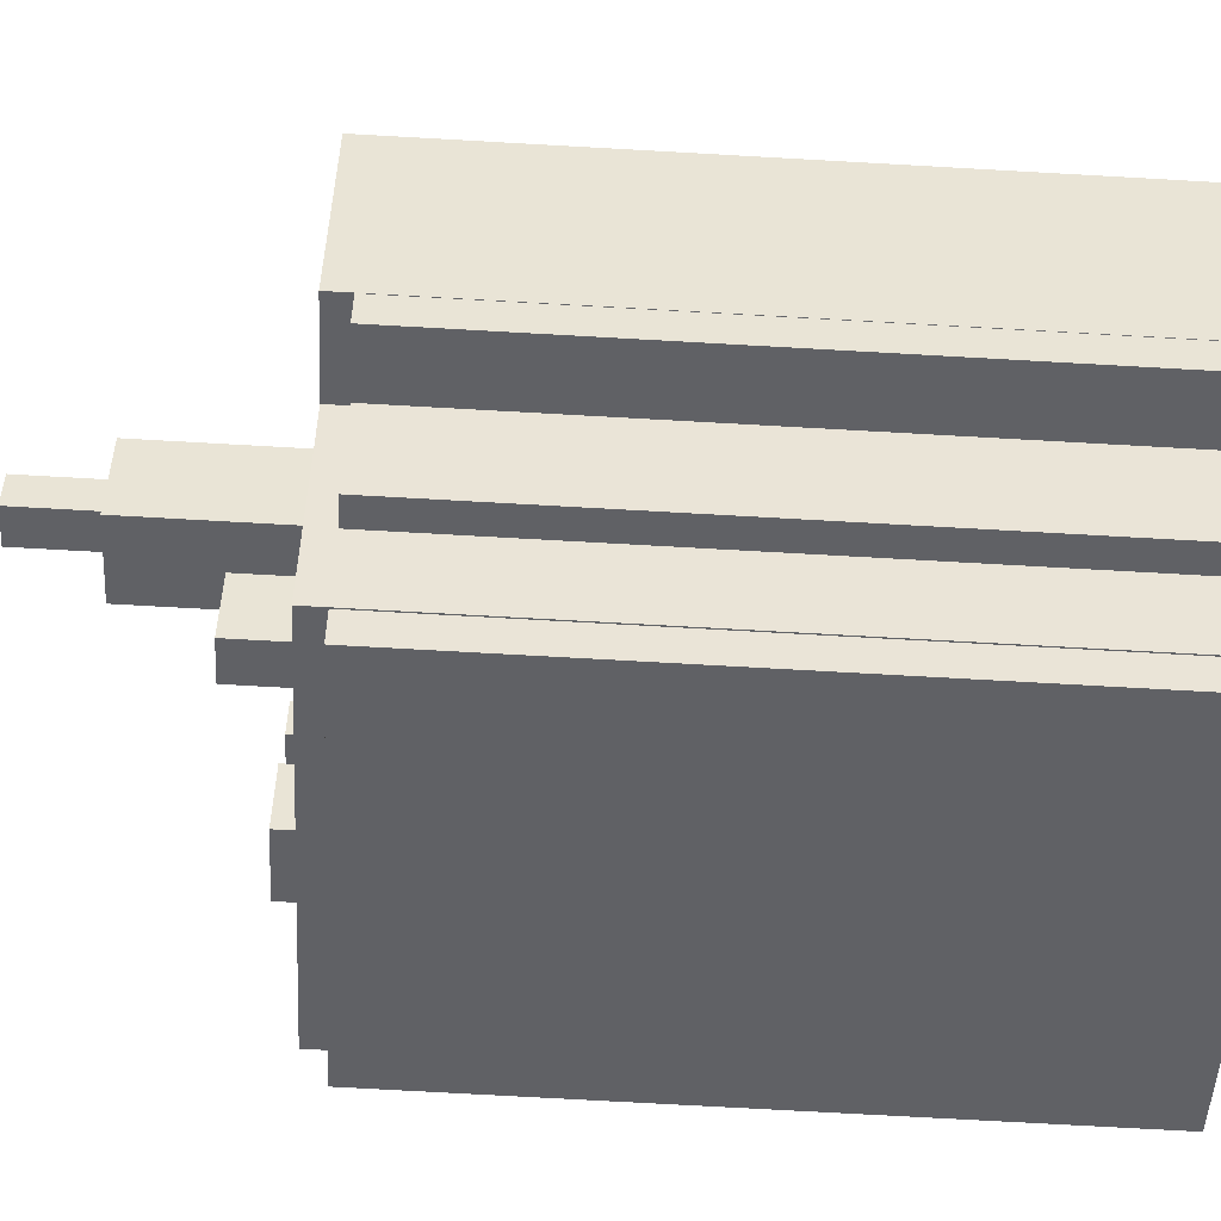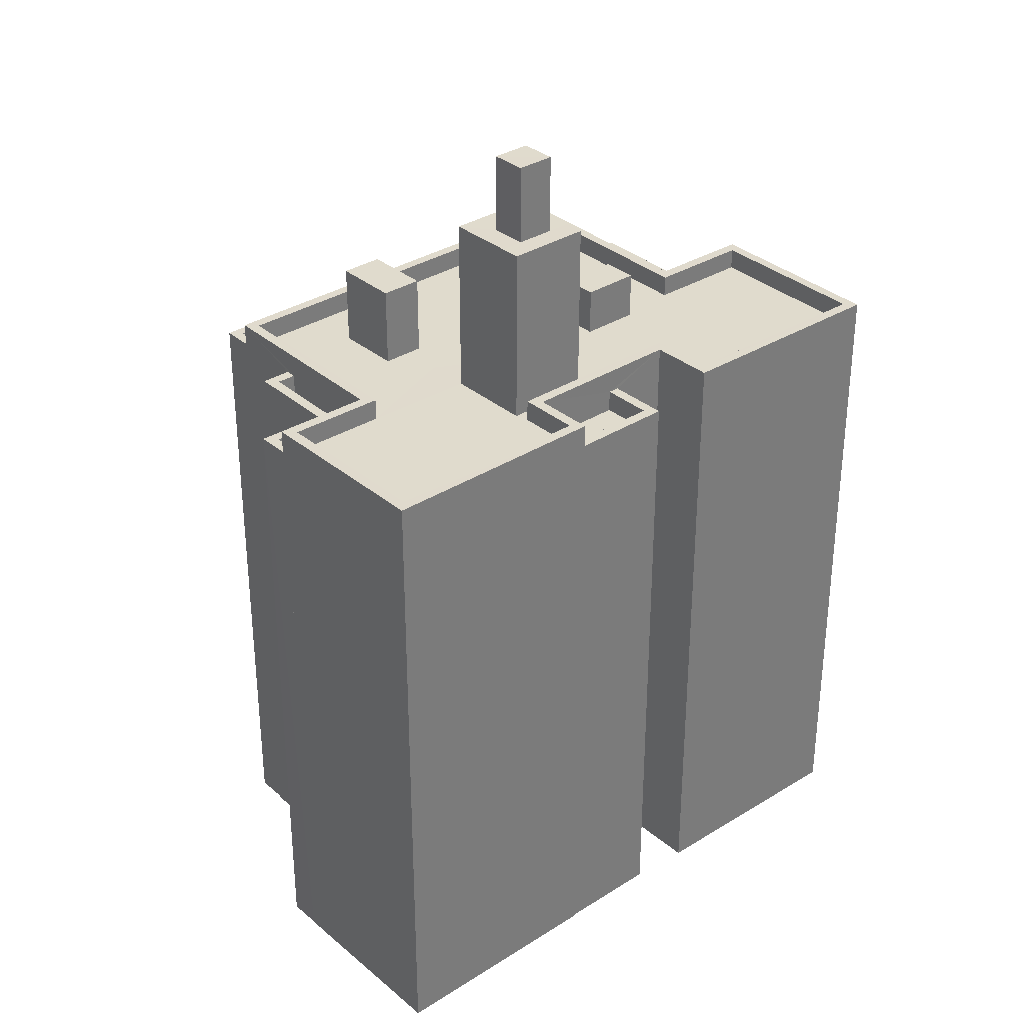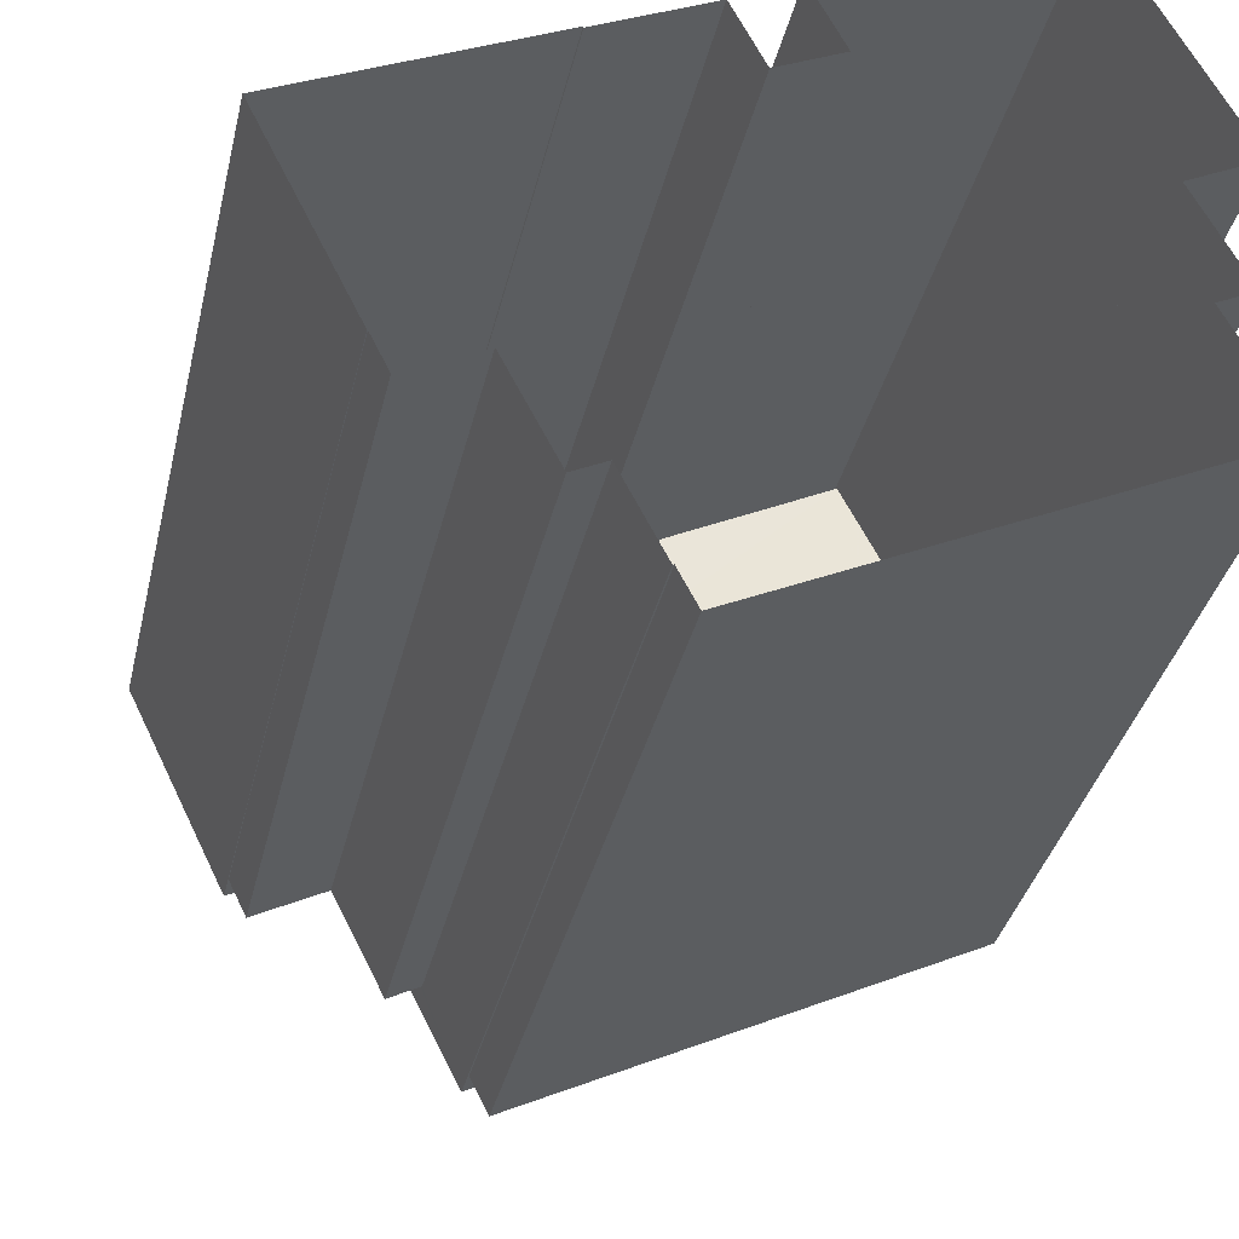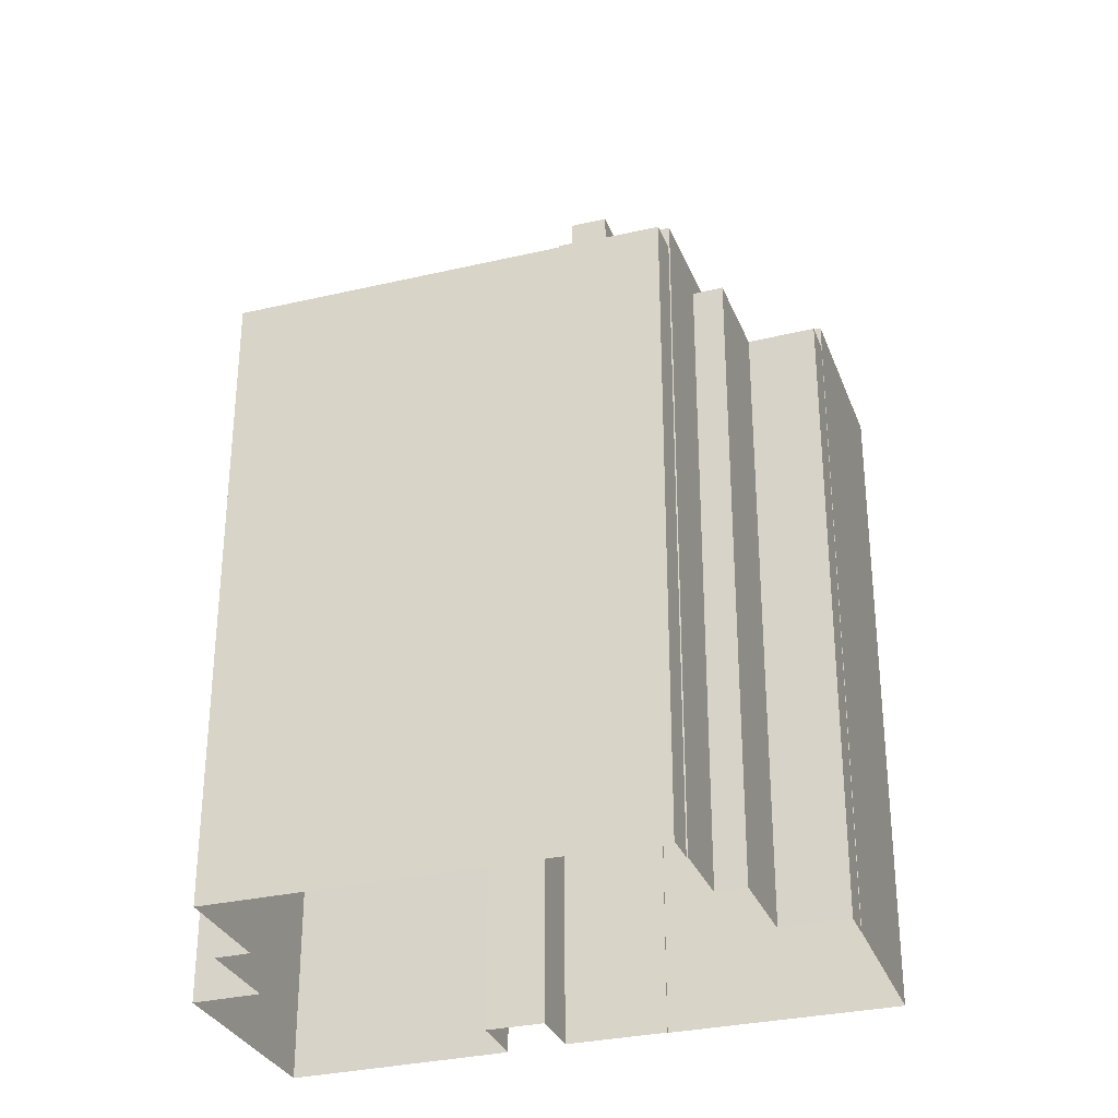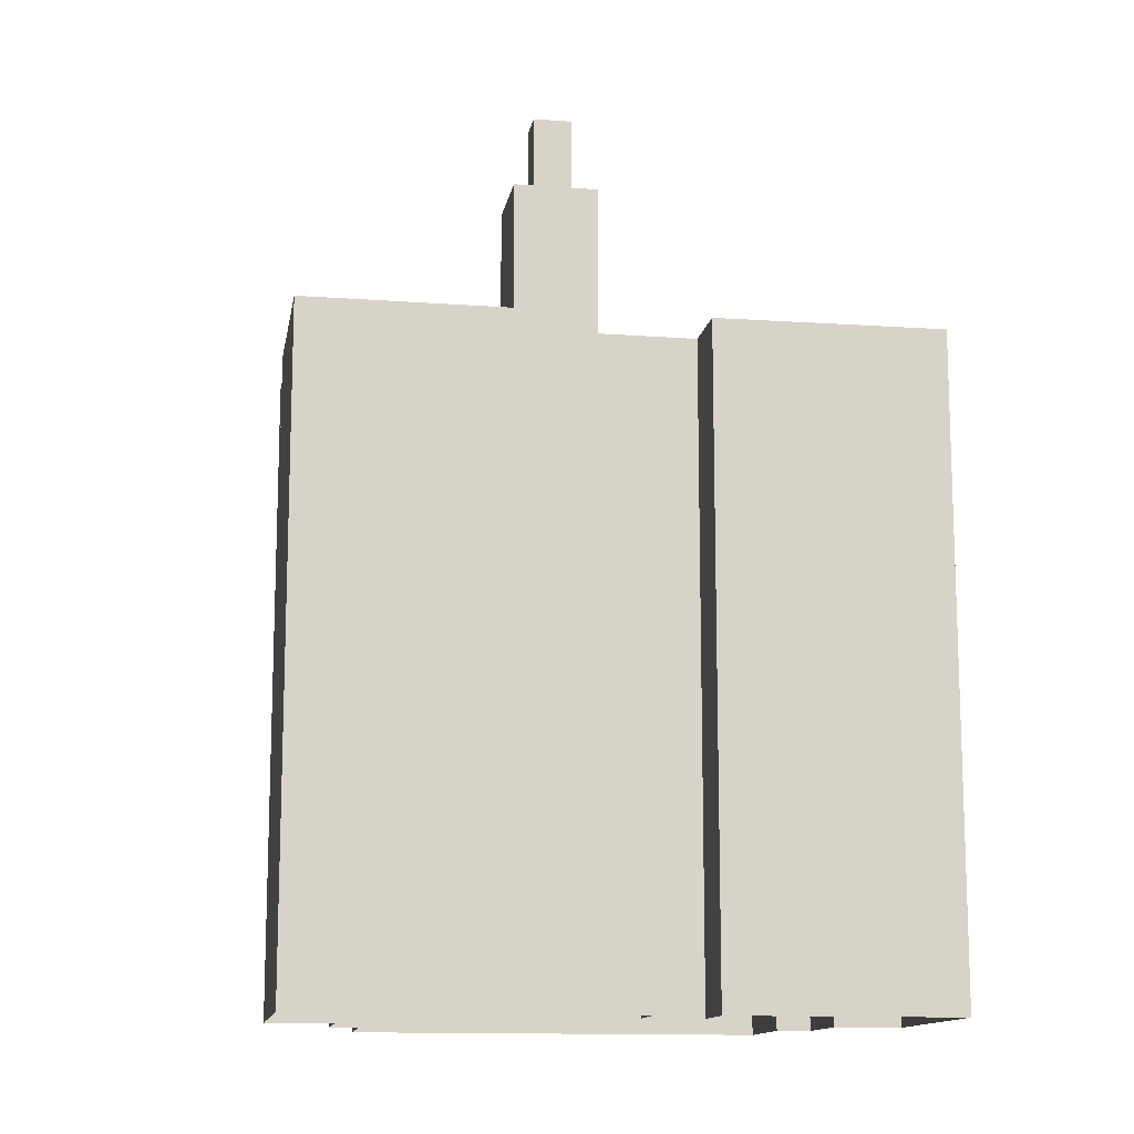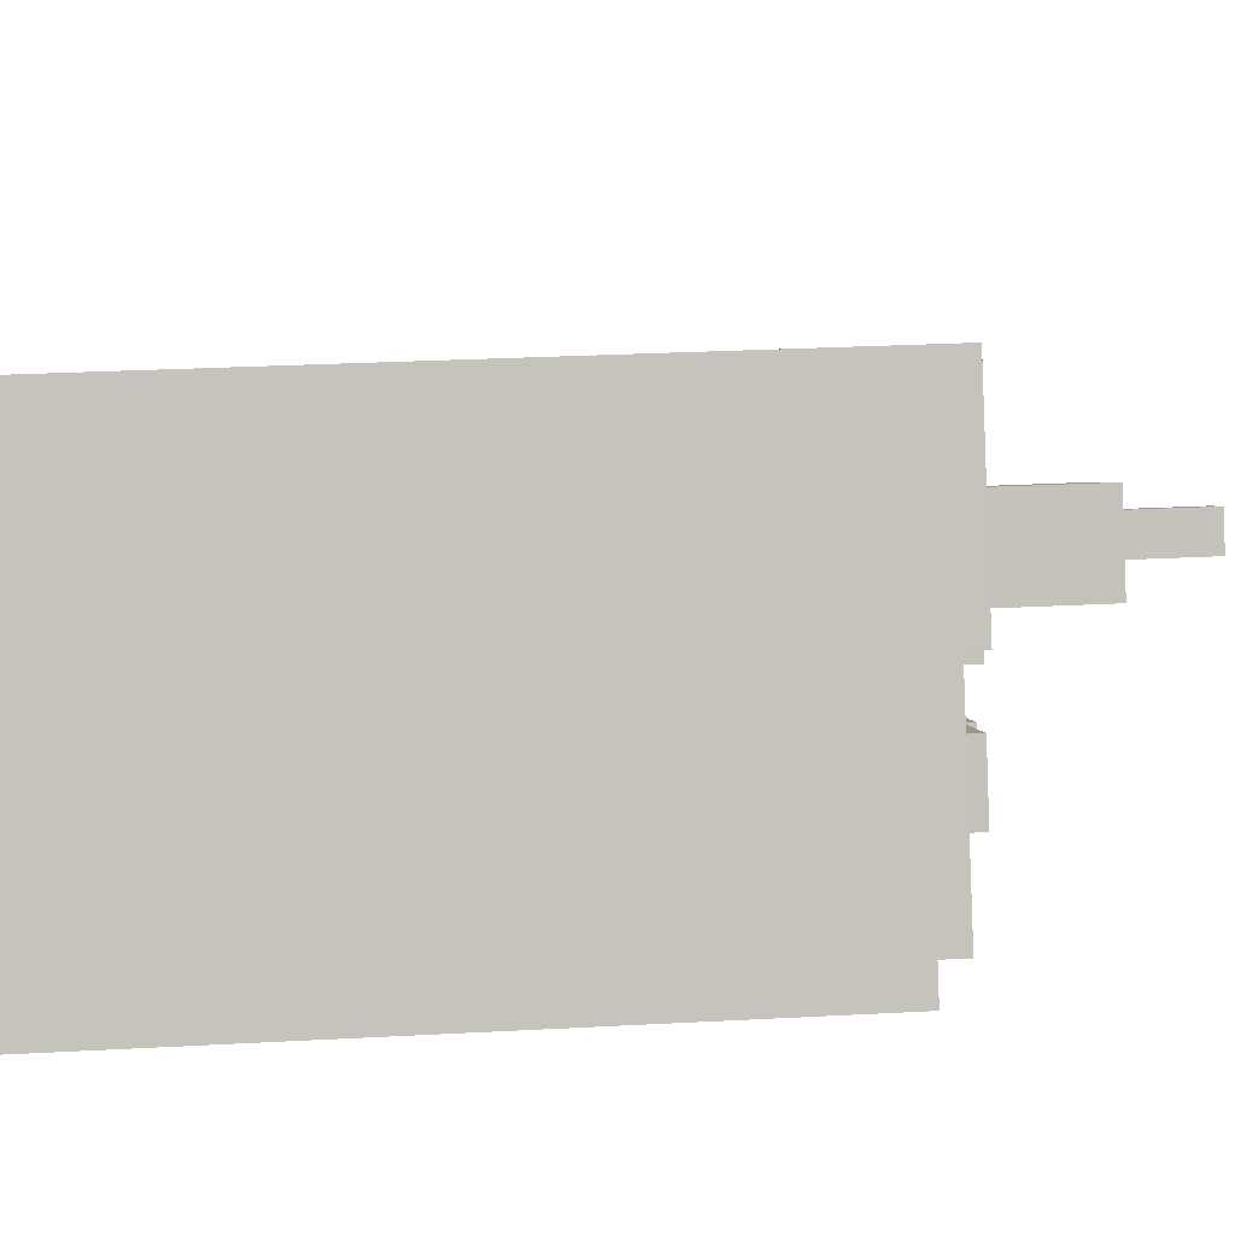
<metadata>
{"format":"obj","ext":"obj","renderer":"f3d","projection":"perspective","resolution":1024,"background":"white","views":[{"elev":-74.6,"azim":86.8,"up":"+Y"},{"elev":33.2,"azim":112.8,"up":"+Z"},{"elev":-35.2,"azim":167.4,"up":"+Y"},{"elev":-31.0,"azim":-7.6,"up":"+Z"},{"elev":-12.9,"azim":144.3,"up":"+Z"},{"elev":28.5,"azim":-94.6,"up":"+Y"}]}
</metadata>
<code>
v -1.176e+04 -3.743e+04 20.72
v -1.176e+04 -3.742e+04 20.72
v -1.176e+04 -3.742e+04 20.72
v -1.177e+04 -3.743e+04 20.72
v -1.177e+04 -3.743e+04 20.72
v -1.175e+04 -3.743e+04 20.72
v -1.175e+04 -3.744e+04 20.72
v -1.175e+04 -3.744e+04 20.72
v -1.175e+04 -3.743e+04 20.72
v -1.175e+04 -3.743e+04 20.72
v -1.175e+04 -3.744e+04 20.72
v -1.177e+04 -3.743e+04 20.72
v -1.175e+04 -3.744e+04 20.72
v -1.175e+04 -3.744e+04 20.72
v -1.175e+04 -3.744e+04 20.72
v -1.176e+04 -3.743e+04 20.72
v -1.176e+04 -3.743e+04 20.72
v -1.177e+04 -3.743e+04 20.72
v -1.177e+04 -3.743e+04 20.72
v -1.175e+04 -3.744e+04 20.72
v -1.175e+04 -3.744e+04 20.72
v -1.175e+04 -3.744e+04 20.72
v -1.176e+04 -3.743e+04 49.57
v -1.175e+04 -3.743e+04 49.57
v -1.175e+04 -3.743e+04 49.57
v -1.176e+04 -3.743e+04 49.57
v -1.176e+04 -3.743e+04 47.01
v -1.176e+04 -3.743e+04 47.01
v -1.176e+04 -3.743e+04 47.01
v -1.176e+04 -3.743e+04 47.01
v -1.175e+04 -3.743e+04 47.01
v -1.175e+04 -3.743e+04 47.01
v -1.175e+04 -3.743e+04 47.01
v -1.175e+04 -3.743e+04 47.01
v -1.176e+04 -3.743e+04 47.01
v -1.175e+04 -3.743e+04 47.01
v -1.176e+04 -3.743e+04 41.19
v -1.176e+04 -3.742e+04 41.19
v -1.177e+04 -3.743e+04 41.19
v -1.176e+04 -3.743e+04 41.19
v -1.176e+04 -3.742e+04 41.19
v -1.175e+04 -3.743e+04 41.19
v -1.175e+04 -3.743e+04 41.19
v -1.175e+04 -3.743e+04 41.19
v -1.175e+04 -3.743e+04 41.19
v -1.175e+04 -3.743e+04 41.19
v -1.176e+04 -3.743e+04 41.19
v -1.176e+04 -3.743e+04 41.19
v -1.176e+04 -3.743e+04 41.19
v -1.175e+04 -3.744e+04 41.19
v -1.176e+04 -3.743e+04 41.19
v -1.176e+04 -3.743e+04 41.19
v -1.176e+04 -3.743e+04 41.19
v -1.176e+04 -3.743e+04 41.19
v -1.176e+04 -3.743e+04 41.19
v -1.176e+04 -3.743e+04 41.19
v -1.176e+04 -3.743e+04 41.19
v -1.176e+04 -3.743e+04 41.19
v -1.176e+04 -3.743e+04 41.19
v -1.176e+04 -3.743e+04 41.19
v -1.176e+04 -3.743e+04 41.19
v -1.175e+04 -3.743e+04 41.19
v -1.176e+04 -3.743e+04 41.19
v -1.176e+04 -3.743e+04 41.19
v -1.176e+04 -3.743e+04 41.19
v -1.176e+04 -3.744e+04 41.19
v -1.175e+04 -3.744e+04 41.19
v -1.177e+04 -3.743e+04 41.19
v -1.176e+04 -3.744e+04 41.19
v -1.176e+04 -3.743e+04 41.19
v -1.175e+04 -3.743e+04 41.19
v -1.175e+04 -3.743e+04 41.19
v -1.176e+04 -3.743e+04 41.19
v -1.176e+04 -3.743e+04 41.19
v -1.175e+04 -3.743e+04 41.89
v -1.175e+04 -3.743e+04 41.89
v -1.175e+04 -3.743e+04 41.89
v -1.175e+04 -3.743e+04 41.89
v -1.176e+04 -3.742e+04 41.89
v -1.176e+04 -3.742e+04 41.89
v -1.176e+04 -3.742e+04 41.89
v -1.177e+04 -3.743e+04 41.89
v -1.177e+04 -3.743e+04 41.89
v -1.176e+04 -3.743e+04 41.89
v -1.176e+04 -3.743e+04 41.89
v -1.176e+04 -3.742e+04 41.89
v -1.175e+04 -3.743e+04 41.89
v -1.175e+04 -3.743e+04 41.89
v -1.175e+04 -3.743e+04 41.89
v -1.175e+04 -3.744e+04 41.89
v -1.175e+04 -3.744e+04 41.89
v -1.175e+04 -3.743e+04 41.89
v -1.175e+04 -3.743e+04 41.89
v -1.175e+04 -3.744e+04 41.89
v -1.177e+04 -3.743e+04 41.89
v -1.177e+04 -3.743e+04 41.89
v -1.176e+04 -3.743e+04 41.89
v -1.176e+04 -3.743e+04 41.89
v -1.176e+04 -3.743e+04 42.74
v -1.176e+04 -3.743e+04 42.74
v -1.176e+04 -3.743e+04 42.74
v -1.176e+04 -3.743e+04 42.74
v -1.176e+04 -3.743e+04 43.8
v -1.176e+04 -3.744e+04 43.8
v -1.176e+04 -3.744e+04 43.8
v -1.176e+04 -3.743e+04 43.8
v -1.176e+04 -3.743e+04 42.75
v -1.176e+04 -3.743e+04 42.75
v -1.176e+04 -3.743e+04 42.75
v -1.176e+04 -3.743e+04 42.75
v -1.177e+04 -3.743e+04 40.42
v -1.177e+04 -3.743e+04 40.42
v -1.176e+04 -3.744e+04 40.42
v -1.175e+04 -3.744e+04 40.42
v -1.177e+04 -3.743e+04 41.12
v -1.177e+04 -3.743e+04 41.12
v -1.177e+04 -3.743e+04 41.12
v -1.176e+04 -3.744e+04 41.12
v -1.175e+04 -3.744e+04 41.12
v -1.175e+04 -3.744e+04 41.12
v -1.177e+04 -3.743e+04 41.12
v -1.175e+04 -3.744e+04 41.12
v -1.177e+04 -3.743e+04 40.42
v -1.177e+04 -3.743e+04 40.42
v -1.176e+04 -3.743e+04 40.42
v -1.176e+04 -3.743e+04 40.42
v -1.177e+04 -3.743e+04 40.42
v -1.177e+04 -3.743e+04 40.42
v -1.177e+04 -3.743e+04 41.12
v -1.177e+04 -3.743e+04 41.12
v -1.176e+04 -3.743e+04 41.12
v -1.177e+04 -3.743e+04 41.12
v -1.177e+04 -3.743e+04 41.12
v -1.177e+04 -3.743e+04 41.12
v -1.177e+04 -3.743e+04 41.12
v -1.177e+04 -3.743e+04 41.12
v -1.177e+04 -3.743e+04 41.12
v -1.177e+04 -3.743e+04 41.12
v -1.175e+04 -3.743e+04 40.42
v -1.176e+04 -3.743e+04 40.42
v -1.176e+04 -3.743e+04 40.42
v -1.175e+04 -3.743e+04 40.42
v -1.175e+04 -3.743e+04 41.12
v -1.175e+04 -3.743e+04 41.12
v -1.176e+04 -3.743e+04 41.12
v -1.176e+04 -3.743e+04 41.12
v -1.176e+04 -3.743e+04 41.12
v -1.176e+04 -3.743e+04 41.12
v -1.175e+04 -3.744e+04 40.42
v -1.175e+04 -3.744e+04 40.42
v -1.175e+04 -3.743e+04 40.42
v -1.175e+04 -3.744e+04 40.42
v -1.175e+04 -3.744e+04 40.42
v -1.175e+04 -3.743e+04 40.42
v -1.175e+04 -3.744e+04 41.12
v -1.175e+04 -3.744e+04 41.12
v -1.175e+04 -3.744e+04 41.12
v -1.175e+04 -3.744e+04 41.12
v -1.175e+04 -3.744e+04 41.12
v -1.175e+04 -3.743e+04 41.12
v -1.175e+04 -3.744e+04 41.12
v -1.175e+04 -3.744e+04 41.12
v -1.175e+04 -3.744e+04 41.12
v -1.175e+04 -3.744e+04 41.12
f 1 2 3
f 4 2 5
f 6 7 8
f 9 10 6
f 11 12 13
f 14 8 15
f 16 17 9
f 18 5 19
f 12 19 13
f 16 19 1
f 20 14 21
f 13 20 22
f 1 5 2
f 14 6 8
f 14 9 6
f 14 16 9
f 1 19 5
f 13 19 20
f 20 19 16
f 14 20 16
f 23 24 25
f 23 26 24
f 27 28 29
f 29 28 30
f 31 32 33
f 34 28 27
f 31 34 32
f 34 31 28
f 30 35 29
f 36 35 33
f 32 36 33
f 33 35 30
f 37 38 39
f 40 41 38
f 42 43 44
f 45 44 46
f 37 47 48
f 42 49 50
f 51 52 53
f 54 55 47
f 56 57 40
f 53 49 58
f 56 59 57
f 51 60 52
f 60 61 55
f 45 62 42
f 58 42 62
f 63 61 51
f 51 53 58
f 56 40 64
f 64 37 48
f 61 48 55
f 40 38 37
f 45 42 44
f 55 48 47
f 58 49 42
f 51 61 60
f 64 40 37
f 54 47 65
f 66 50 49
f 50 66 67
f 47 68 65
f 68 67 69
f 53 52 70
f 70 65 68
f 53 70 69
f 69 67 66
f 70 68 69
f 71 46 72
f 45 46 71
f 51 58 73
f 71 57 74
f 58 62 73
f 61 63 56
f 63 59 56
f 74 57 59
f 45 71 74
f 63 51 73
f 73 74 59
f 63 73 59
f 75 76 77
f 78 75 77
f 79 80 81
f 82 81 83
f 78 84 85
f 84 80 79
f 78 77 84
f 86 81 82
f 79 81 86
f 85 84 79
f 76 87 88
f 76 75 87
f 88 89 90
f 88 87 89
f 91 92 93
f 93 92 89
f 91 94 92
f 89 92 90
f 94 95 96
f 94 91 95
f 82 83 97
f 97 96 95
f 82 97 98
f 97 95 98
f 99 100 101
f 102 99 101
f 103 104 105
f 106 103 105
f 107 108 109
f 110 107 109
f 111 112 113
f 114 111 113
f 115 116 117
f 118 119 120
f 121 116 115
f 122 118 116
f 118 122 119
f 122 116 121
f 123 124 125
f 124 126 125
f 125 127 128
f 125 126 127
f 129 130 131
f 132 130 133
f 134 135 136
f 136 129 131
f 137 133 130
f 135 138 136
f 138 129 136
f 129 137 130
f 139 140 141
f 139 142 140
f 143 144 145
f 146 145 147
f 147 145 148
f 145 144 148
f 149 150 151
f 152 151 153
f 153 151 154
f 151 150 154
f 155 156 157
f 156 158 157
f 157 159 160
f 161 162 163
f 163 160 159
f 161 163 164
f 163 159 164
f 157 158 159
f 33 25 24
f 31 33 24
f 31 24 26
f 28 31 26
f 30 26 23
f 30 28 26
f 33 23 25
f 33 30 23
f 36 32 45
f 32 62 45
f 32 34 62
f 27 62 34
f 27 73 62
f 27 29 73
f 73 29 74
f 29 35 74
f 45 74 35
f 36 45 35
f 68 47 95
f 47 37 98
f 47 98 95
f 82 98 37
f 39 82 37
f 38 82 39
f 38 86 82
f 86 38 41
f 79 86 41
f 85 41 40
f 85 79 41
f 40 57 85
f 57 71 78
f 57 78 85
f 78 71 72
f 75 78 72
f 72 46 75
f 46 44 87
f 46 87 75
f 89 44 43
f 89 87 44
f 93 43 42
f 93 89 43
f 42 50 93
f 50 67 91
f 93 50 91
f 95 91 67
f 68 95 67
f 81 3 2
f 81 80 3
f 84 1 3
f 80 84 3
f 146 77 139
f 77 146 84
f 84 147 1
f 141 146 139
f 1 147 16
f 146 147 84
f 142 139 143
f 9 144 10
f 139 77 143
f 10 144 76
f 143 77 76
f 144 143 76
f 76 6 10
f 76 88 6
f 6 90 7
f 6 88 90
f 162 92 154
f 92 162 90
f 90 161 7
f 150 162 154
f 7 161 8
f 162 161 90
f 153 154 155
f 20 156 22
f 154 92 155
f 22 156 94
f 155 92 94
f 156 155 94
f 13 22 119
f 22 94 119
f 111 114 117
f 120 94 96
f 117 96 115
f 119 94 120
f 114 120 117
f 117 120 96
f 127 126 134
f 126 97 134
f 134 83 135
f 134 97 83
f 101 61 56
f 102 101 56
f 100 61 101
f 100 48 61
f 64 100 99
f 64 48 100
f 56 64 99
f 102 56 99
f 49 105 66
f 49 106 105
f 66 104 69
f 66 105 104
f 104 103 53
f 69 104 53
f 53 106 49
f 53 103 106
f 70 52 109
f 52 60 110
f 52 110 109
f 70 109 108
f 65 70 108
f 55 54 107
f 54 65 108
f 107 54 108
f 107 60 55
f 107 110 60
f 111 116 112
f 111 117 116
f 114 113 118
f 120 114 118
f 116 113 112
f 116 118 113
f 132 97 126
f 96 97 132
f 132 126 124
f 115 19 12
f 115 12 121
f 115 96 133
f 133 19 115
f 96 132 133
f 137 18 19
f 133 137 19
f 137 5 18
f 137 129 5
f 138 4 5
f 129 138 5
f 83 81 135
f 81 2 135
f 135 4 138
f 135 2 4
f 13 122 11
f 13 119 122
f 121 12 11
f 122 121 11
f 124 123 130
f 132 124 130
f 130 123 125
f 131 130 125
f 136 125 128
f 136 131 125
f 127 136 128
f 127 134 136
f 146 140 145
f 146 141 140
f 142 145 140
f 142 143 145
f 147 148 17
f 16 147 17
f 9 17 148
f 144 9 148
f 150 149 163
f 162 150 163
f 160 149 151
f 160 163 149
f 157 151 152
f 157 160 151
f 153 157 152
f 153 155 157
f 8 164 15
f 8 161 164
f 159 14 15
f 164 159 15
f 158 21 14
f 159 158 14
f 20 21 158
f 156 20 158

</code>
